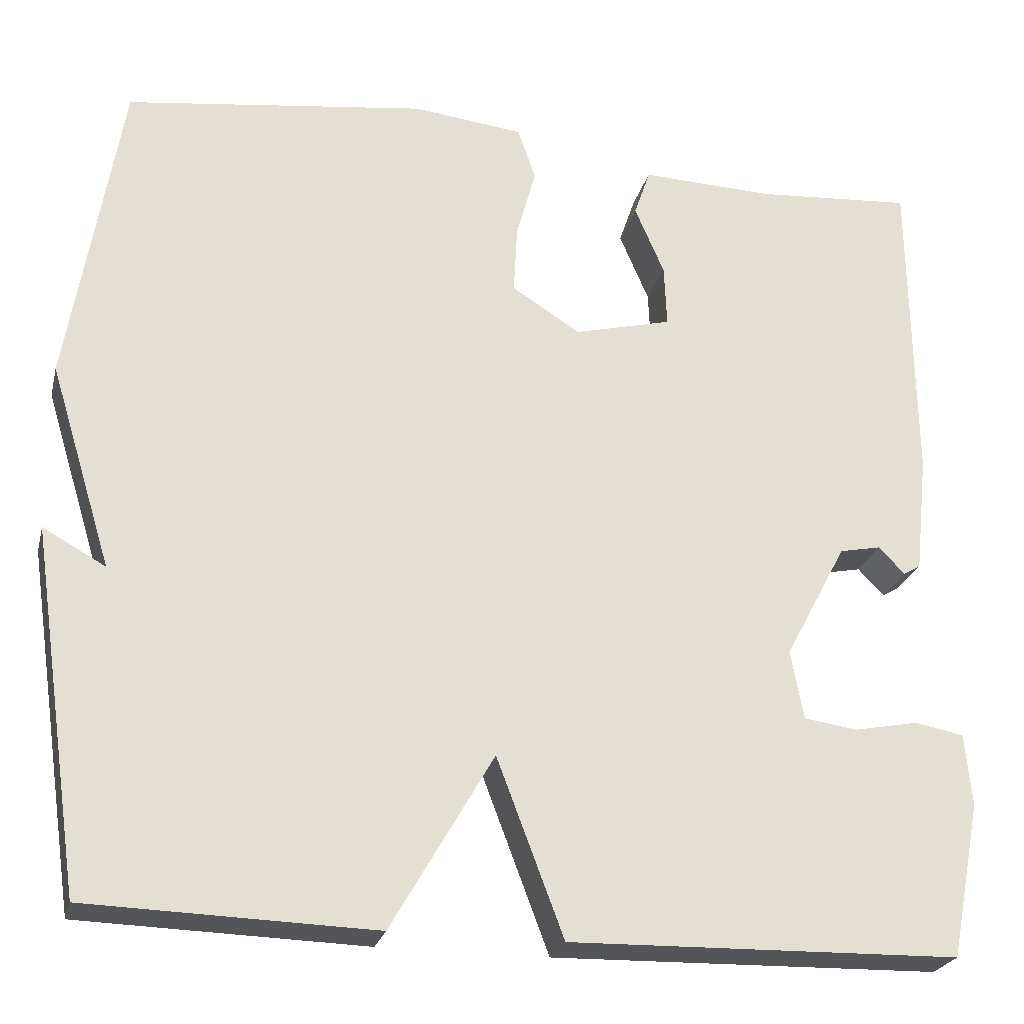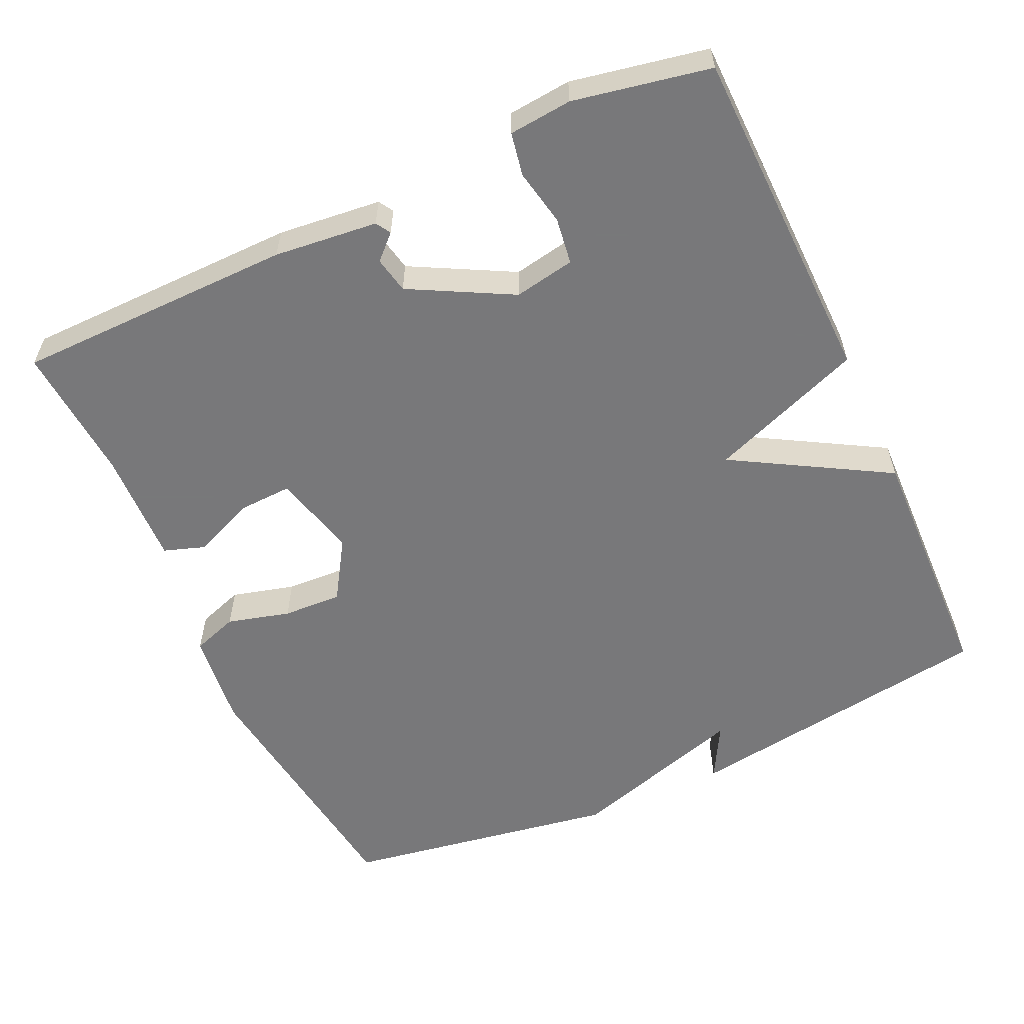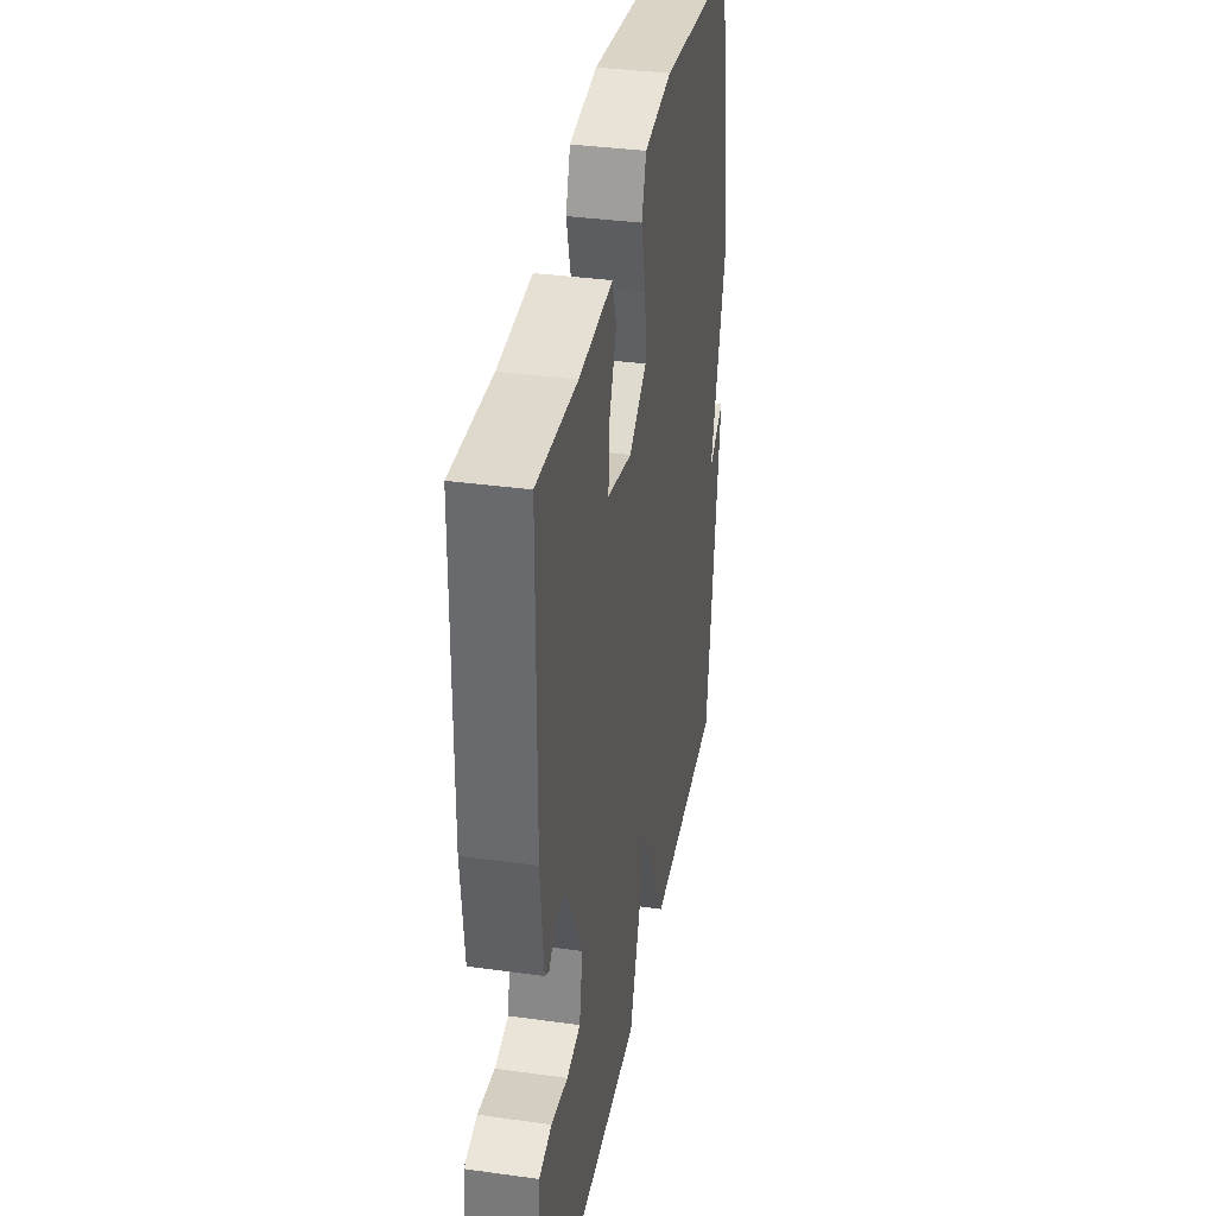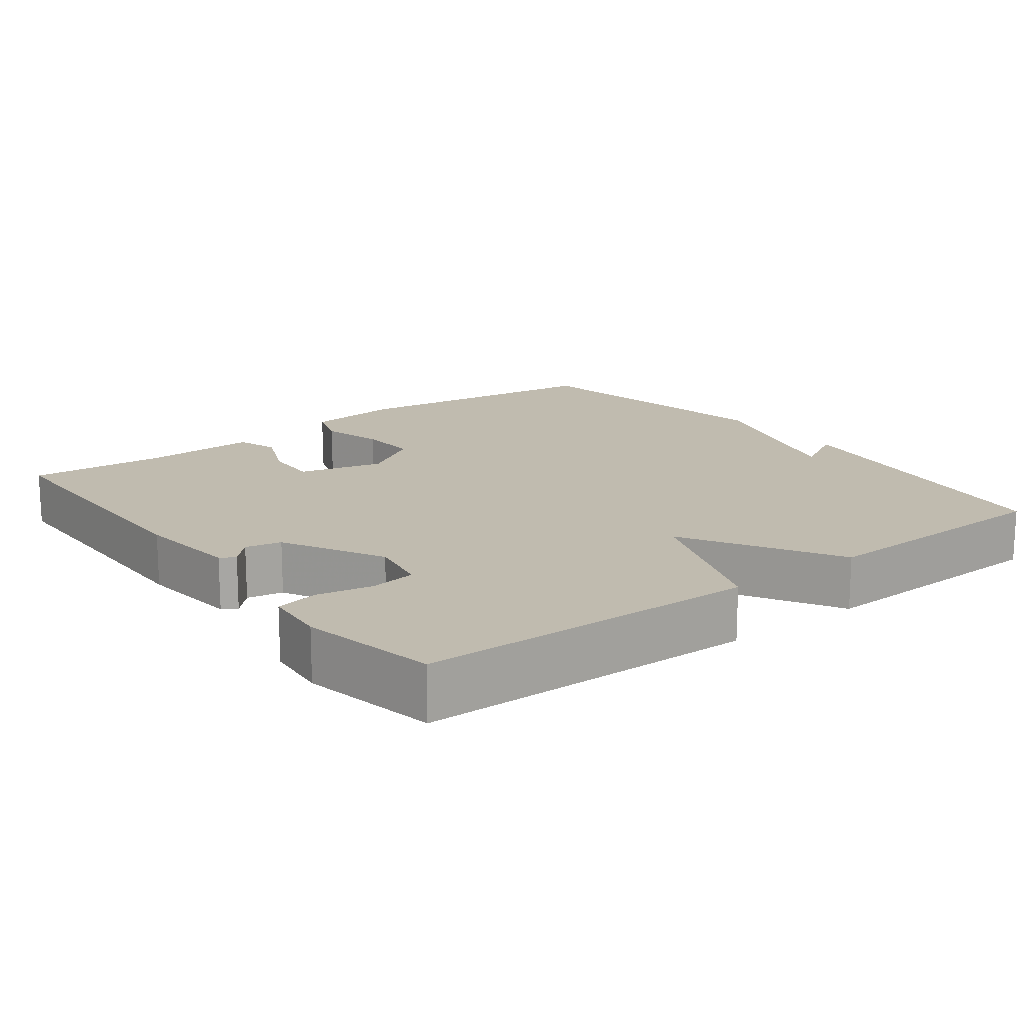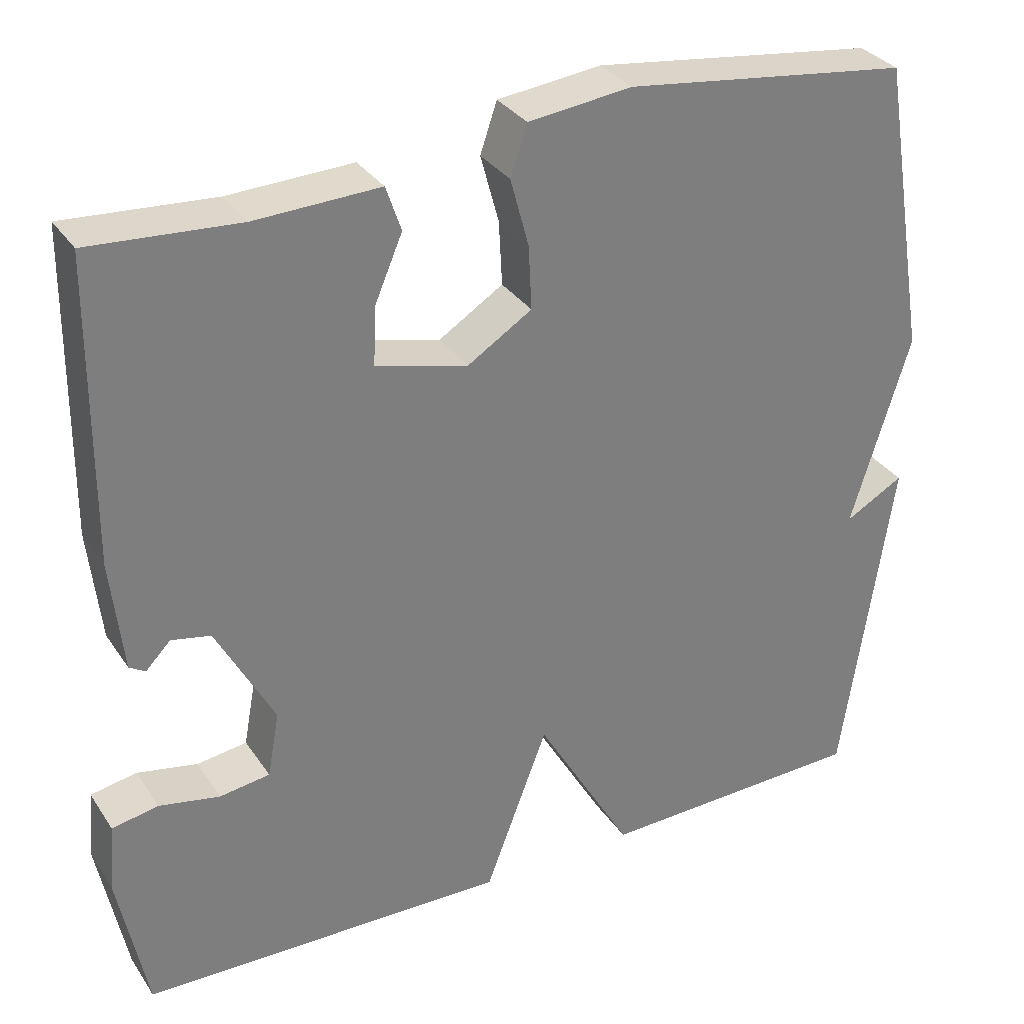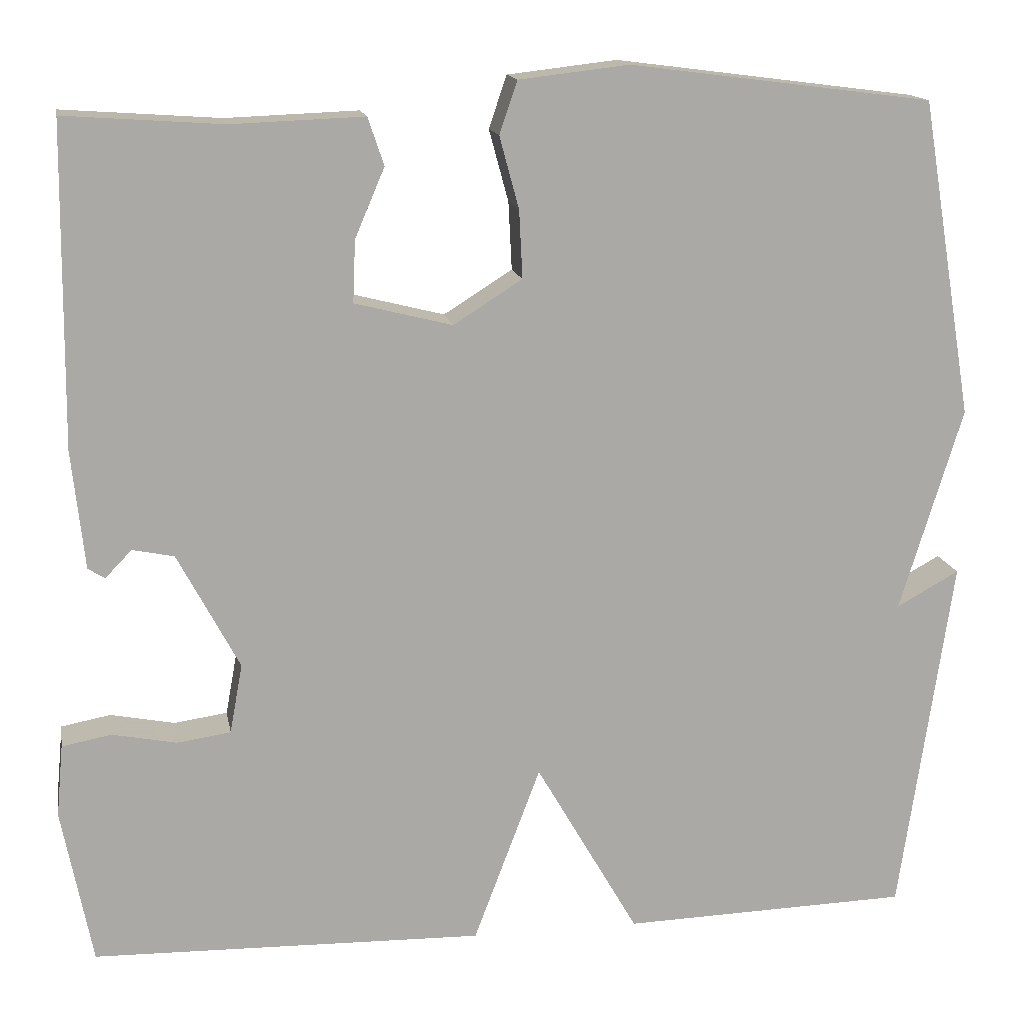
<metadata>
{"format":"obj","ext":"obj","renderer":"f3d","projection":"perspective","resolution":1024,"background":"white","views":[{"elev":-24.4,"azim":-13.5,"up":"+Z"},{"elev":-57.6,"azim":114.8,"up":"+Y"},{"elev":35.9,"azim":100.3,"up":"+Z"},{"elev":16.2,"azim":142.7,"up":"+Y"},{"elev":32.1,"azim":151.7,"up":"+Z"},{"elev":14.8,"azim":169.8,"up":"+Z"}]}
</metadata>
<code>
v 0.5 0.07 -0.5
v 0.039 0.07 -0.51
v -0.04 0.07 -0.301
v -0.161 0.07 -0.51
v -0.5 0.07 -0.5
v -0.562 0.07 -0.074
v -0.488 0.07 -0.115
v -0.562 0.07 0.126
v -0.5 0.07 0.5
v -0.143 0.07 0.546
v -0.013 0.07 0.531
v 0.008 0.07 0.469
v -0.015 0.07 0.384
v -0.019 0.07 0.304
v 0.062 0.07 0.253
v 0.177 0.07 0.282
v 0.174 0.07 0.355
v 0.139 0.07 0.437
v 0.158 0.07 0.493
v 0.314 0.07 0.487
v 0.5 0.07 0.5
v 0.504 0.07 0.123
v 0.489 0.07 -0.017
v 0.469 0.07 -0.029
v 0.438 0.07 0.003
v 0.389 0.07 -0.007
v 0.316 0.07 -0.144
v 0.331 0.07 -0.226
v 0.394 0.07 -0.235
v 0.47 0.07 -0.22
v 0.528 0.07 -0.231
v 0.536 0.07 -0.316
v 0.5 0 -0.5
v 0.039 0 -0.51
v -0.04 0 -0.301
v -0.161 0 -0.51
v -0.5 0 -0.5
v -0.562 0 -0.074
v -0.488 0 -0.115
v -0.562 0 0.126
v -0.5 0 0.5
v -0.143 0 0.546
v -0.013 0 0.531
v 0.008 0 0.469
v -0.015 0 0.384
v -0.019 0 0.304
v 0.062 0 0.253
v 0.177 0 0.282
v 0.174 0 0.355
v 0.139 0 0.437
v 0.158 0 0.493
v 0.314 0 0.487
v 0.5 0 0.5
v 0.504 0 0.123
v 0.489 0 -0.017
v 0.469 0 -0.029
v 0.438 0 0.003
v 0.389 0 -0.007
v 0.316 0 -0.144
v 0.331 0 -0.226
v 0.394 0 -0.235
v 0.47 0 -0.22
v 0.528 0 -0.231
v 0.536 0 -0.316
f 32 1 2
f 31 32 2
f 30 31 2
f 29 30 2
f 28 29 2 3
f 27 28 3
f 26 27 3
f 23 24 25
f 22 23 25
f 21 22 25
f 20 21 25
f 20 25 26
f 19 20 26
f 18 19 26
f 17 18 26
f 16 17 26
f 15 16 26 3
f 11 12 13
f 10 11 13
f 9 10 13
f 8 9 13
f 7 8 13
f 7 13 14
f 4 5 6 7
f 7 14 15
f 4 7 15
f 3 4 15
f 34 33 64
f 34 64 63
f 34 63 62
f 34 62 61
f 35 34 61 60
f 35 60 59
f 35 59 58
f 57 56 55
f 57 55 54
f 57 54 53
f 57 53 52
f 58 57 52
f 58 52 51
f 58 51 50
f 58 50 49
f 58 49 48
f 35 58 48 47
f 45 44 43
f 45 43 42
f 45 42 41
f 45 41 40
f 45 40 39
f 46 45 39
f 39 38 37 36
f 47 46 39
f 47 39 36
f 47 36 35
f 1 33 34 2
f 2 34 35 3
f 3 35 36 4
f 4 36 37 5
f 5 37 38 6
f 6 38 39 7
f 7 39 40 8
f 8 40 41 9
f 9 41 42 10
f 10 42 43 11
f 11 43 44 12
f 12 44 45 13
f 13 45 46 14
f 14 46 47 15
f 15 47 48 16
f 16 48 49 17
f 17 49 50 18
f 18 50 51 19
f 19 51 52 20
f 20 52 53 21
f 21 53 54 22
f 22 54 55 23
f 23 55 56 24
f 24 56 57 25
f 25 57 58 26
f 26 58 59 27
f 27 59 60 28
f 28 60 61 29
f 29 61 62 30
f 30 62 63 31
f 31 63 64 32
f 32 64 33 1

</code>
